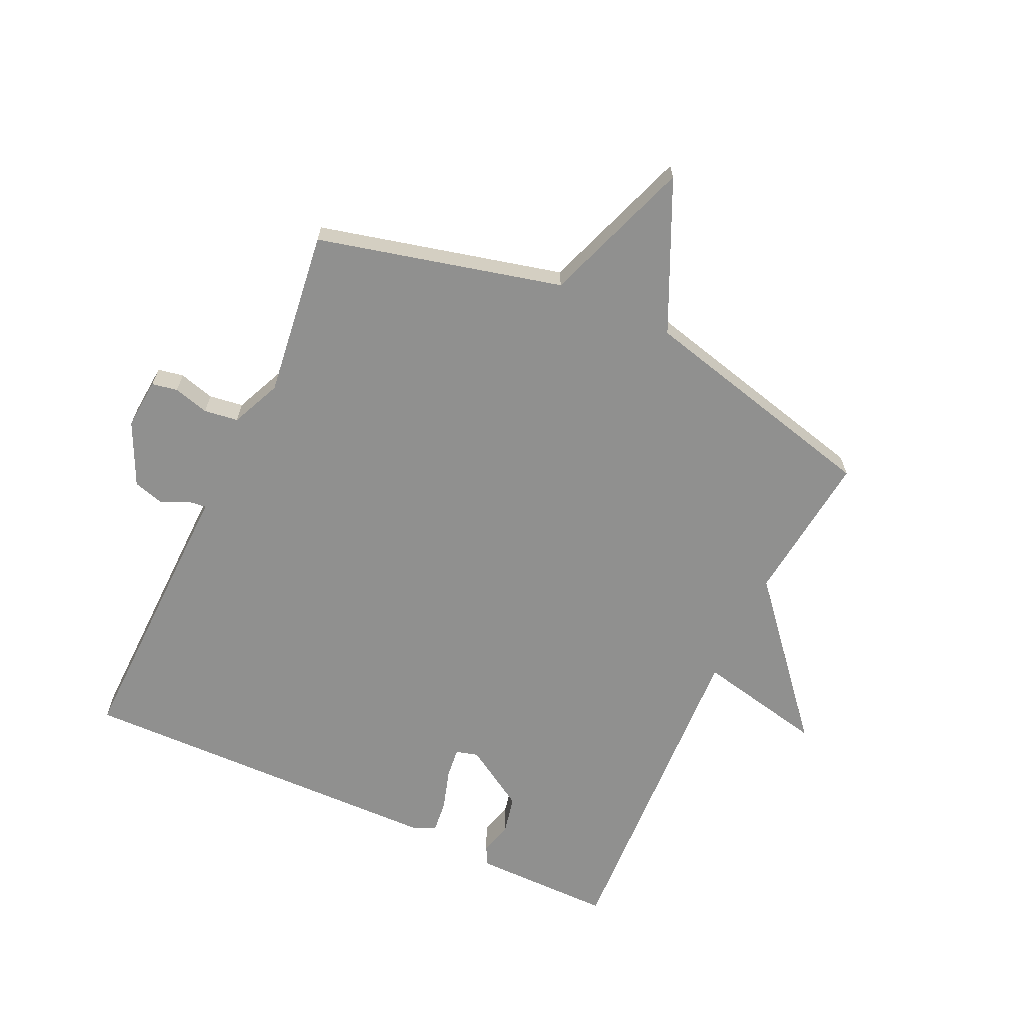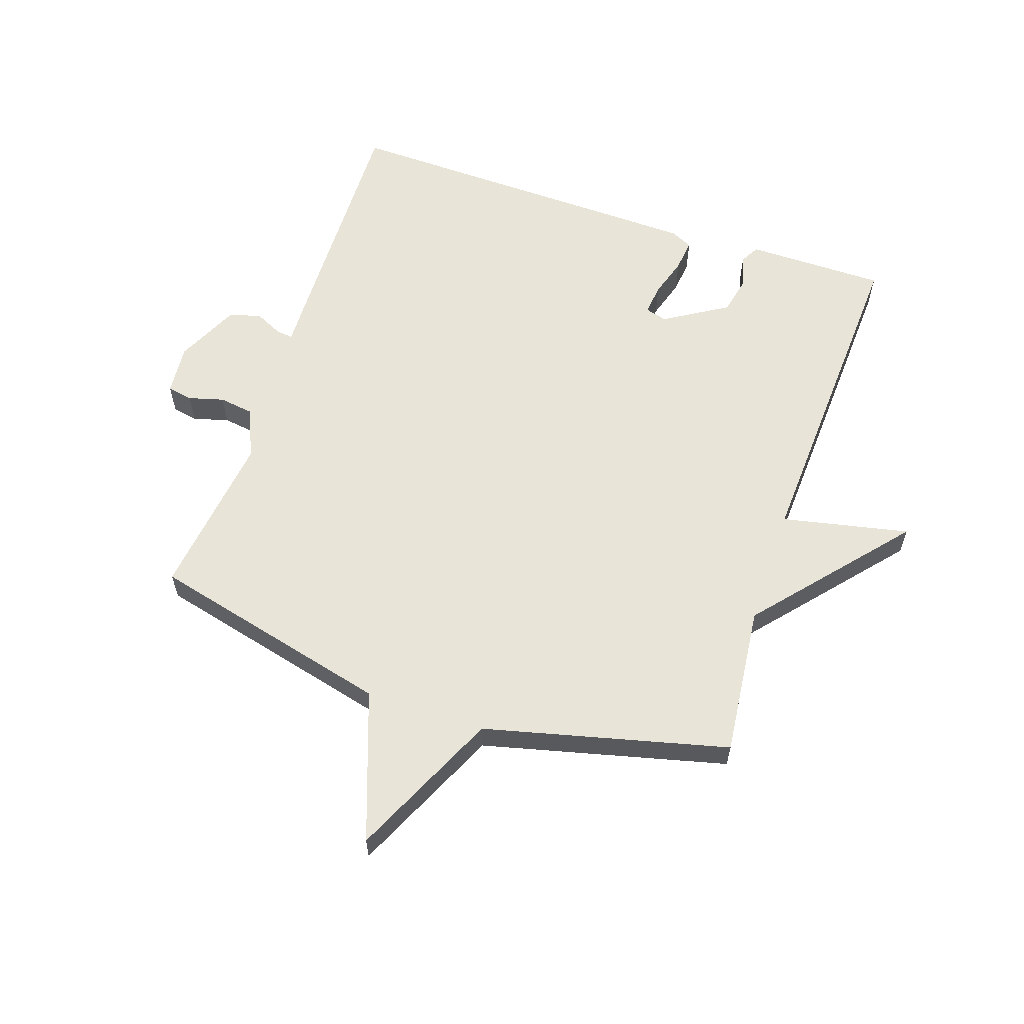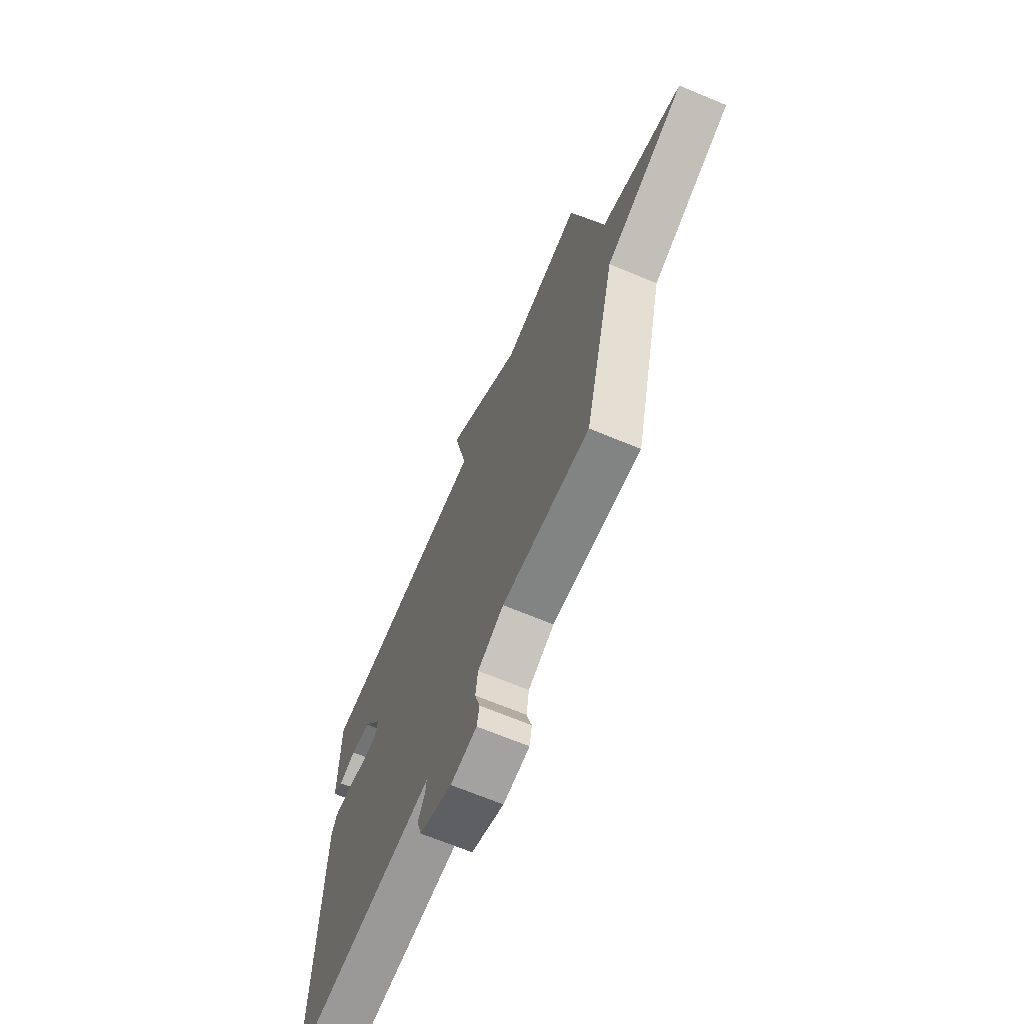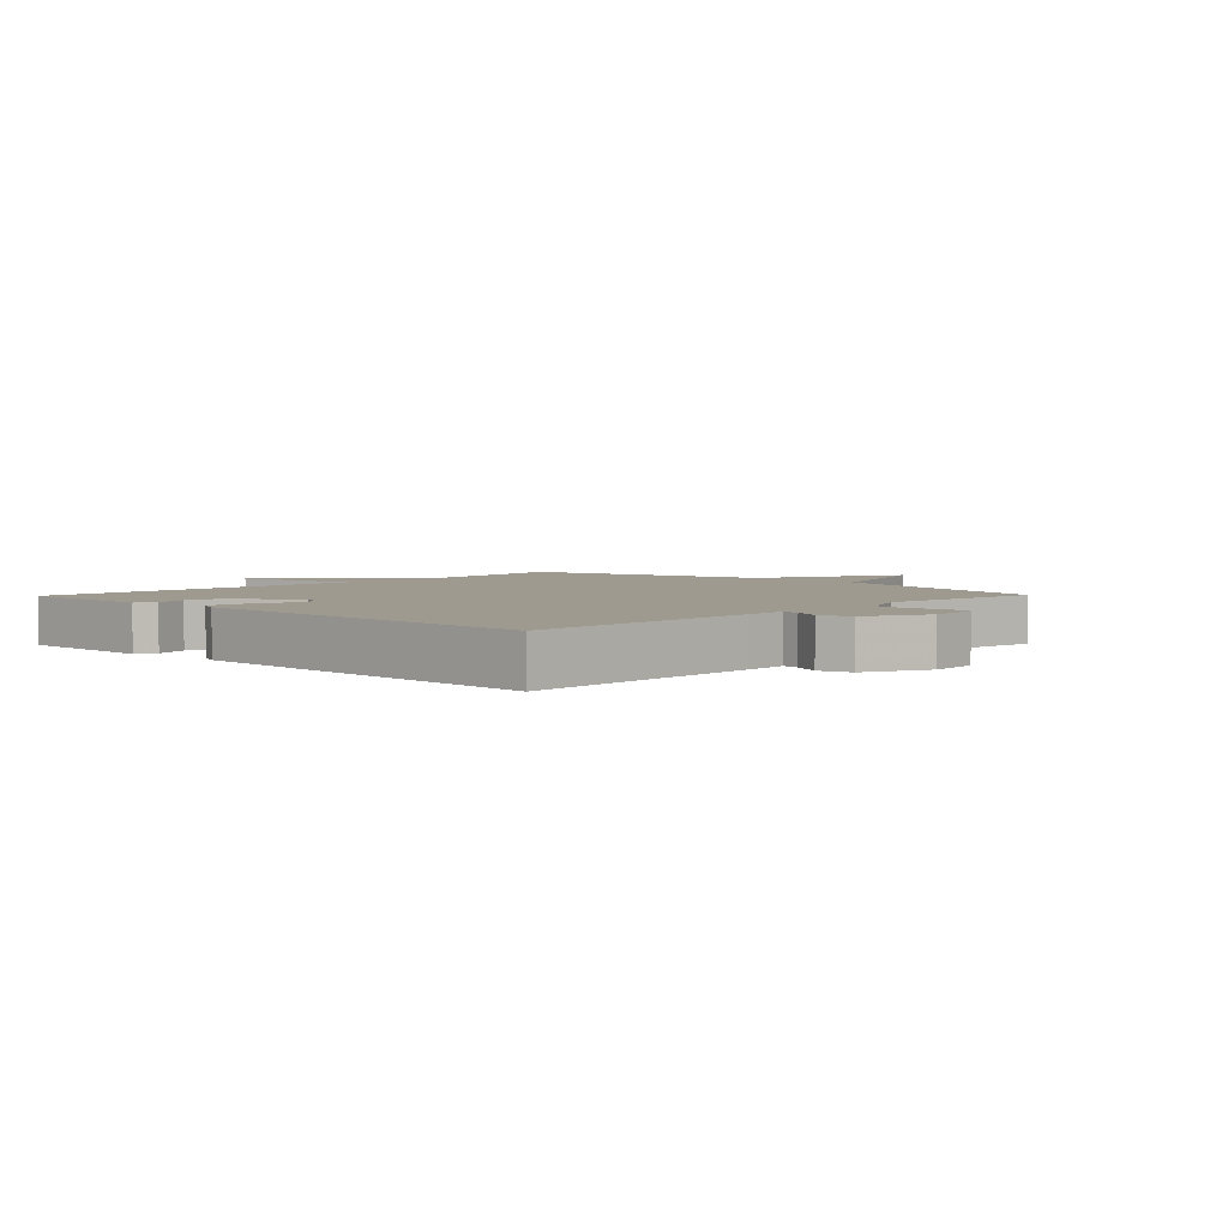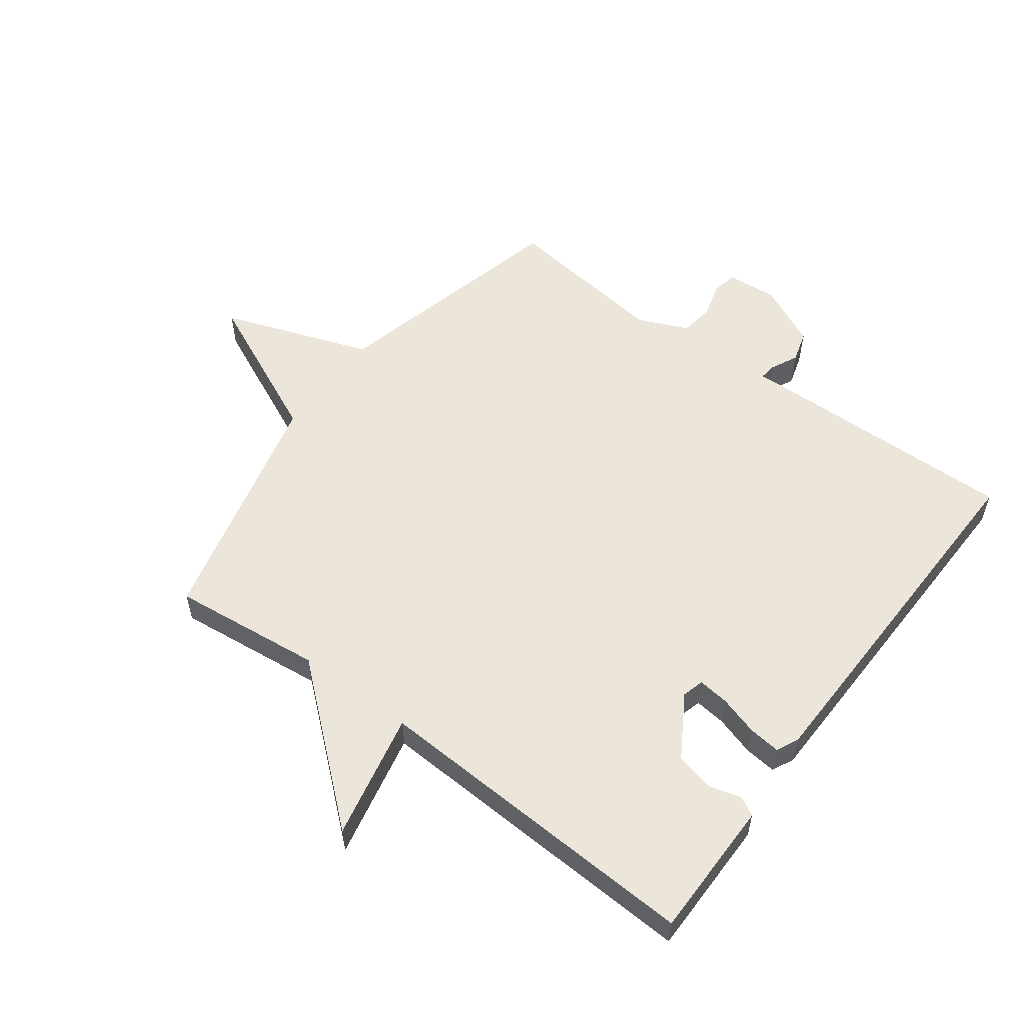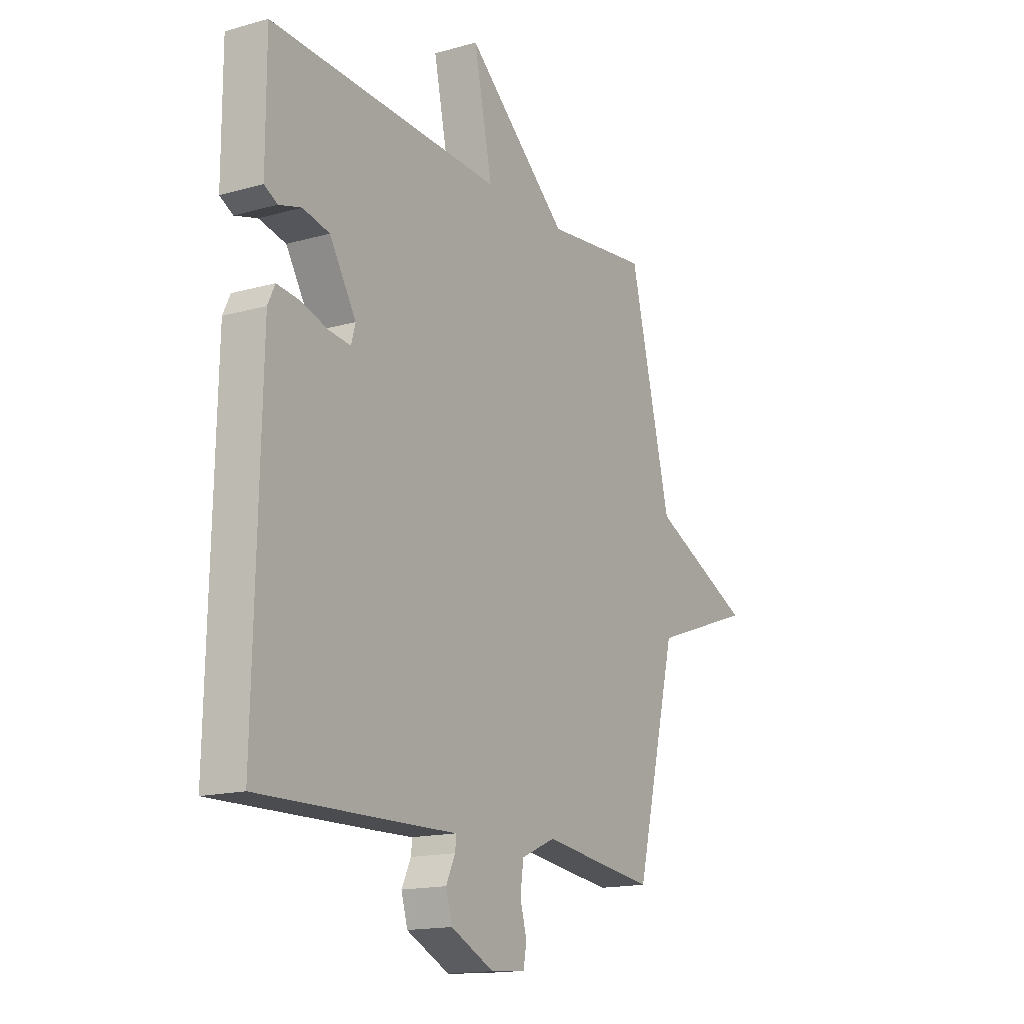
<metadata>
{"format":"obj","ext":"obj","renderer":"f3d","projection":"perspective","resolution":1024,"background":"white","views":[{"elev":-65.6,"azim":-115.0,"up":"+Y"},{"elev":60.3,"azim":-71.4,"up":"+Y"},{"elev":-68.0,"azim":-112.7,"up":"+Z"},{"elev":3.7,"azim":134.0,"up":"+Y"},{"elev":55.6,"azim":36.6,"up":"+Y"},{"elev":-15.7,"azim":120.7,"up":"+Z"}]}
</metadata>
<code>
v -0.5 0.07 0.5
v -0.252 0.07 0.473
v -0.008 0.07 0.682
v -0.052 0.07 0.473
v 0.5 0.07 0.5
v 0.5 0.07 0.381
v 0.5 0.07 0.271
v 0.469 0.07 0.254
v 0.416 0.07 0.269
v 0.353 0.07 0.255
v 0.29 0.07 0.152
v 0.3 0.07 0.116
v 0.351 0.07 0.122
v 0.416 0.07 0.142
v 0.469 0.07 0.148
v 0.486 0.07 0.112
v 0.5 0.07 -0.5
v 0.101 0.07 -0.492
v 0.032 0.07 -0.49
v 0.035 0.07 -0.517
v 0.057 0.07 -0.563
v 0.042 0.07 -0.615
v -0.061 0.07 -0.664
v -0.144 0.07 -0.657
v -0.152 0.07 -0.615
v -0.136 0.07 -0.557
v -0.144 0.07 -0.501
v -0.226 0.07 -0.465
v -0.5 0.07 -0.5
v -0.599 0.07 -0.1
v -0.844 0.07 -0.013
v -0.599 0.07 0.1
v -0.5 0 0.5
v -0.252 0 0.473
v -0.008 0 0.682
v -0.052 0 0.473
v 0.5 0 0.5
v 0.5 0 0.381
v 0.5 0 0.271
v 0.469 0 0.254
v 0.416 0 0.269
v 0.353 0 0.255
v 0.29 0 0.152
v 0.3 0 0.116
v 0.351 0 0.122
v 0.416 0 0.142
v 0.469 0 0.148
v 0.486 0 0.112
v 0.5 0 -0.5
v 0.101 0 -0.492
v 0.032 0 -0.49
v 0.035 0 -0.517
v 0.057 0 -0.563
v 0.042 0 -0.615
v -0.061 0 -0.664
v -0.144 0 -0.657
v -0.152 0 -0.615
v -0.136 0 -0.557
v -0.144 0 -0.501
v -0.226 0 -0.465
v -0.5 0 -0.5
v -0.599 0 -0.1
v -0.844 0 -0.013
v -0.599 0 0.1
f 30 31 32
f 32 1 2
f 30 32 2
f 29 30 2
f 28 29 2
f 27 28 2
f 26 27 2
f 24 25 26
f 23 24 26
f 22 23 26
f 21 22 26
f 20 21 26
f 19 20 26 2
f 17 18 19
f 16 17 19
f 15 16 19
f 14 15 19
f 13 14 19
f 12 13 19
f 11 12 19 2
f 10 11 2
f 9 10 2
f 8 9 2
f 7 8 2
f 6 7 2
f 4 5 6
f 4 6 2
f 2 3 4
f 64 63 62
f 34 33 64
f 34 64 62
f 34 62 61
f 34 61 60
f 34 60 59
f 34 59 58
f 58 57 56
f 58 56 55
f 58 55 54
f 58 54 53
f 58 53 52
f 34 58 52 51
f 51 50 49
f 51 49 48
f 51 48 47
f 51 47 46
f 51 46 45
f 51 45 44
f 34 51 44 43
f 34 43 42
f 34 42 41
f 34 41 40
f 34 40 39
f 34 39 38
f 38 37 36
f 34 38 36
f 36 35 34
f 1 33 34 2
f 2 34 35 3
f 3 35 36 4
f 4 36 37 5
f 5 37 38 6
f 6 38 39 7
f 7 39 40 8
f 8 40 41 9
f 9 41 42 10
f 10 42 43 11
f 11 43 44 12
f 12 44 45 13
f 13 45 46 14
f 14 46 47 15
f 15 47 48 16
f 16 48 49 17
f 17 49 50 18
f 18 50 51 19
f 19 51 52 20
f 20 52 53 21
f 21 53 54 22
f 22 54 55 23
f 23 55 56 24
f 24 56 57 25
f 25 57 58 26
f 26 58 59 27
f 27 59 60 28
f 28 60 61 29
f 29 61 62 30
f 30 62 63 31
f 31 63 64 32
f 32 64 33 1

</code>
